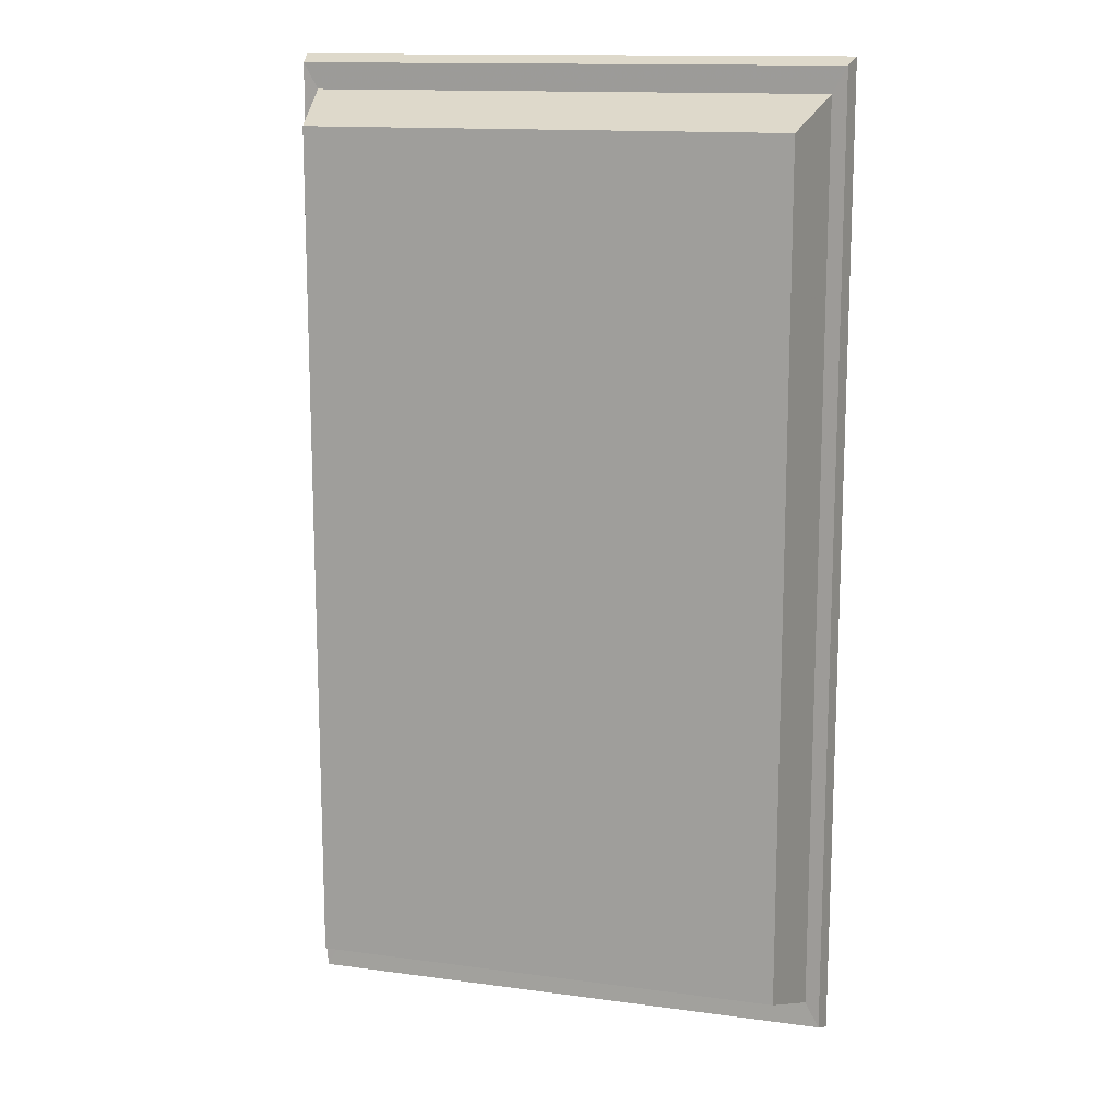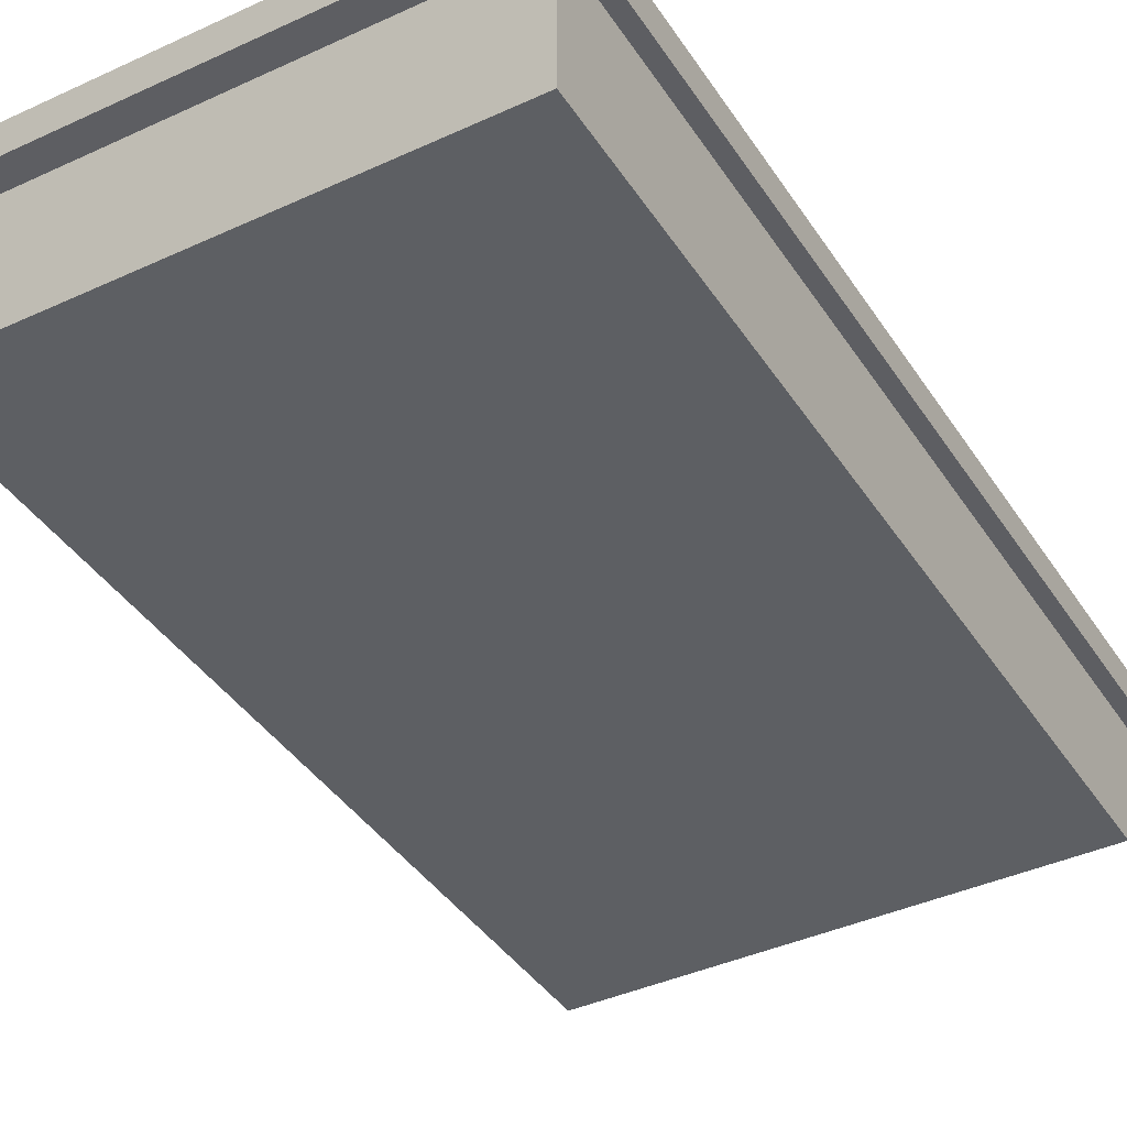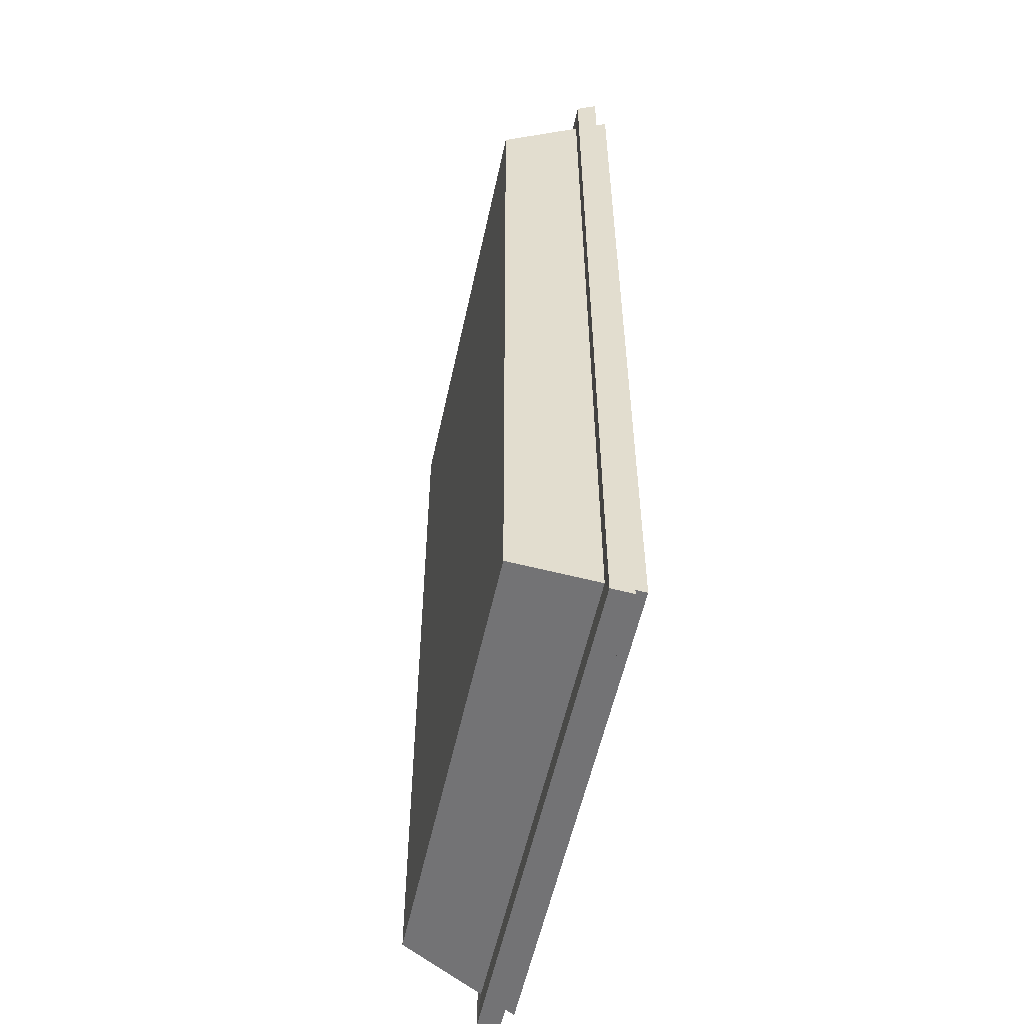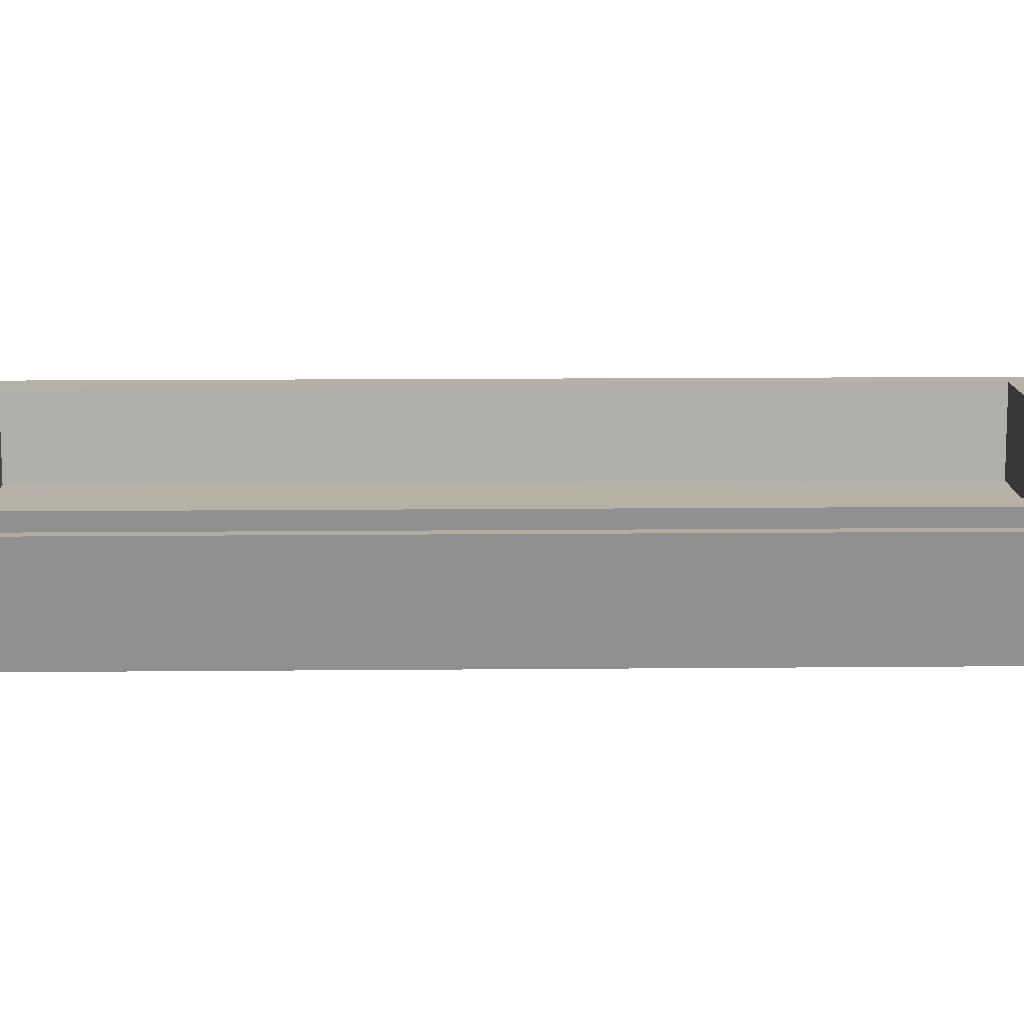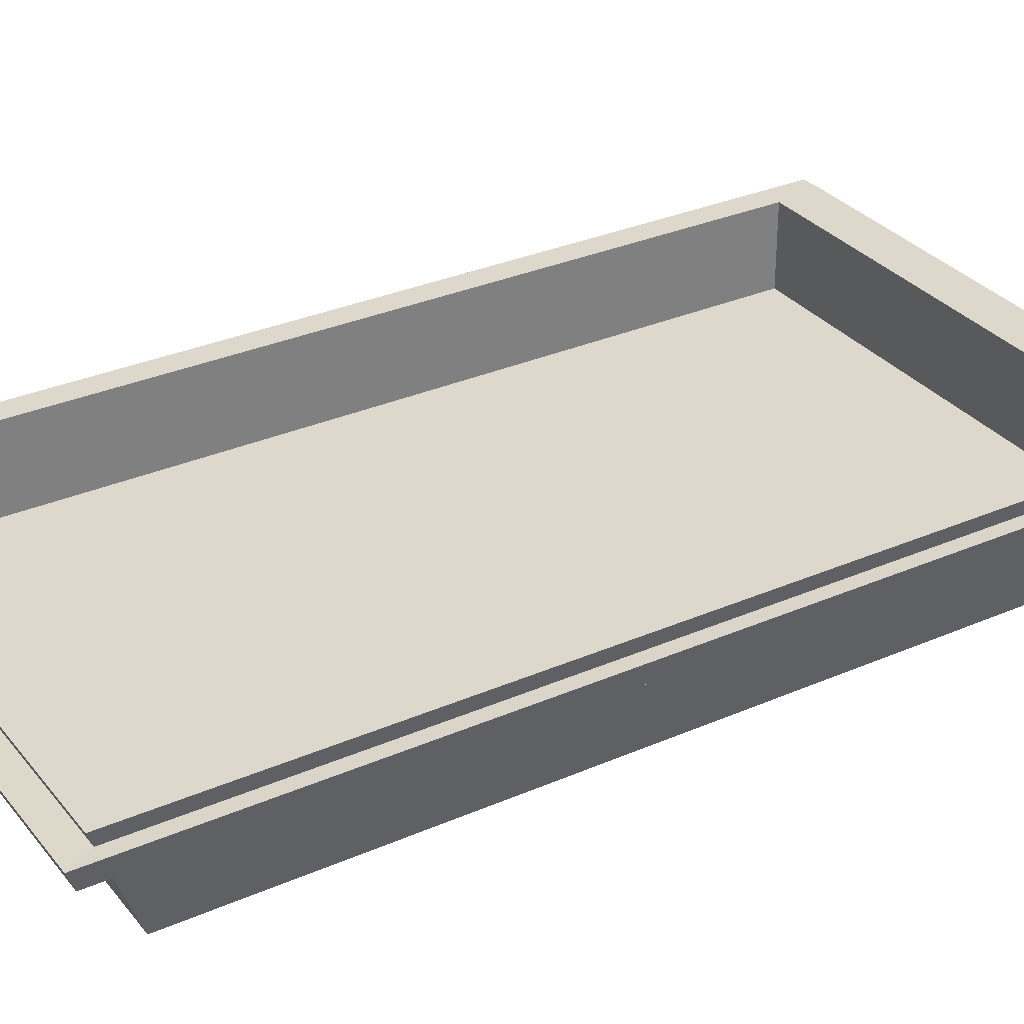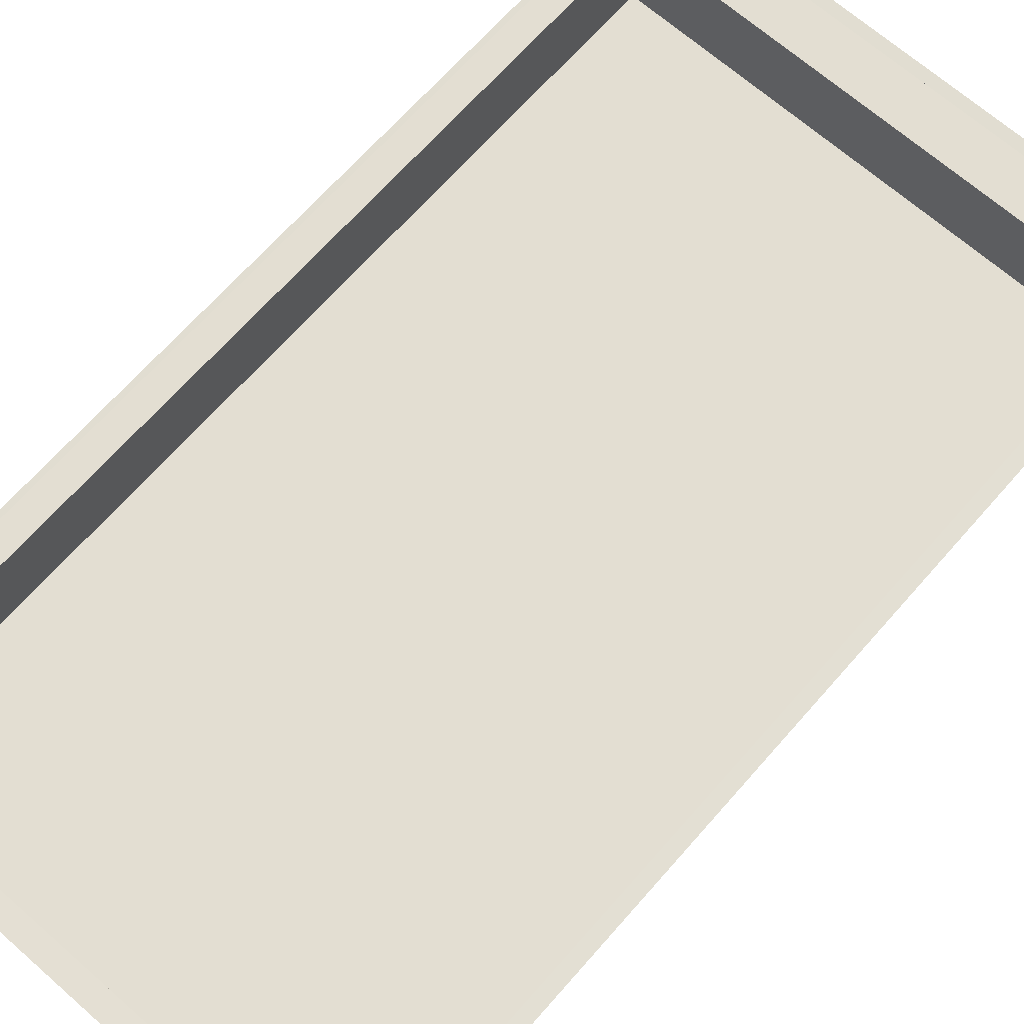
<metadata>
{"format":"obj","ext":"obj","renderer":"f3d","projection":"perspective","resolution":1024,"background":"white","views":[{"elev":13.9,"azim":-163.3,"up":"+Y"},{"elev":-39.8,"azim":-150.2,"up":"+Z"},{"elev":-55.1,"azim":-102.1,"up":"+Y"},{"elev":12.1,"azim":-91.3,"up":"+Z"},{"elev":31.4,"azim":-121.8,"up":"+Z"},{"elev":67.7,"azim":-138.7,"up":"+Z"}]}
</metadata>
<code>
o Cube.002_Cube.002_Material.002
v 71.19 145.4 0.6942
v 71.19 -142.5 0.6941
v -90.8 145.4 0.6943
v -90.8 -142.5 0.6941
f 4 2 1 3
o Cube.002_Cube.002_Material.001
v 71.19 145.4 29.49
v 71.19 145.4 0.6942
v 71.19 -142.5 0.6941
v -90.8 145.4 0.6943
v -90.8 -142.5 0.6941
v -90.8 145.4 29.49
v -90.8 -142.5 29.49
v 71.19 -142.5 29.49
v 71.19 145.4 0.6942
v 71.19 -142.5 0.6941
v -90.8 145.4 0.6943
v -90.8 -142.5 0.6941
f 5 6 7
f 6 8 15 13
f 5 10 8
f 11 9 8
f 12 7 9
f 12 5 7
f 7 6 13 14
f 6 5 8
f 10 11 8
f 11 12 9
f 8 9 16 15
f 9 7 14 16
o Cube.002_Cube.002_Material.000
v -95.45 -150.8 9.487
v -91.1 -143.1 -10.51
v 71.49 -143.1 -10.51
v -95.45 153.7 9.487
v -91.1 146 -10.51
v 75.84 153.7 9.487
v 71.49 146 -10.51
v 75.84 -150.8 9.487
v 77.62 156.9 17.66
v 77.62 -154 17.66
v -97.23 156.9 17.66
v -97.23 -154 17.66
v -90.8 -142.5 29.49
v -99.81 -158.5 29.49
v 80.19 -158.5 29.49
v -90.8 145.4 29.49
v -99.81 161.5 29.49
v 71.19 145.4 29.49
v 80.19 161.5 29.49
v 71.19 -142.5 29.49
v -98.68 -156.5 24.33
v 79.07 -156.5 24.33
v -98.68 159.5 24.33
v 79.07 159.5 24.33
v 84.1 168.4 24.52
v -102.2 165.7 17.47
v 82.56 165.7 17.47
v 84.1 -165.5 24.52
v -103.7 -165.5 24.52
v -102.2 -162.8 17.47
v 82.56 -162.8 17.47
v -103.7 168.4 24.52
v 77.62 -154 17.66
v 77.62 156.9 17.66
v -97.23 156.9 17.66
v -97.23 -154 17.66
v 79.07 -156.5 24.33
v 79.07 159.5 24.33
v -98.68 159.5 24.33
v -98.68 -156.5 24.33
f 17 18 19
f 20 21 18
f 20 22 23
f 24 19 23
f 18 21 23
f 22 25 26
f 27 25 22
f 20 17 27
f 17 24 26
f 24 17 19
f 17 20 18
f 21 20 23
f 22 24 23
f 19 18 23
f 24 22 26
f 20 27 22
f 27 17 28
f 28 17 26
f 29 30 31
f 32 33 30
f 34 35 33
f 36 31 35
f 30 37 38
f 33 39 37
f 35 40 39
f 31 38 40
f 36 29 31
f 29 32 30
f 32 34 33
f 34 36 35
f 31 30 38
f 30 33 37
f 33 35 39
f 35 31 40
f 39 40 41
f 27 42 43
f 38 44 41
f 26 25 43
f 45 46 47
f 48 42 46
f 41 43 42
f 44 47 43
f 27 28 46
f 39 48 45
f 26 47 46
f 38 37 45
f 48 39 41
f 25 27 43
f 40 38 41
f 47 26 43
f 44 45 47
f 45 48 46
f 48 41 42
f 41 44 43
f 42 27 46
f 37 39 45
f 28 26 46
f 44 38 45
f 25 26 49
f 27 25 50
f 28 27 51
f 26 28 52
f 50 25 49
f 51 27 50
f 52 28 51
f 49 26 52
f 40 38 53
f 39 40 54
f 37 39 55
f 38 37 56
f 54 40 53
f 55 39 54
f 56 37 55
f 53 38 56

</code>
